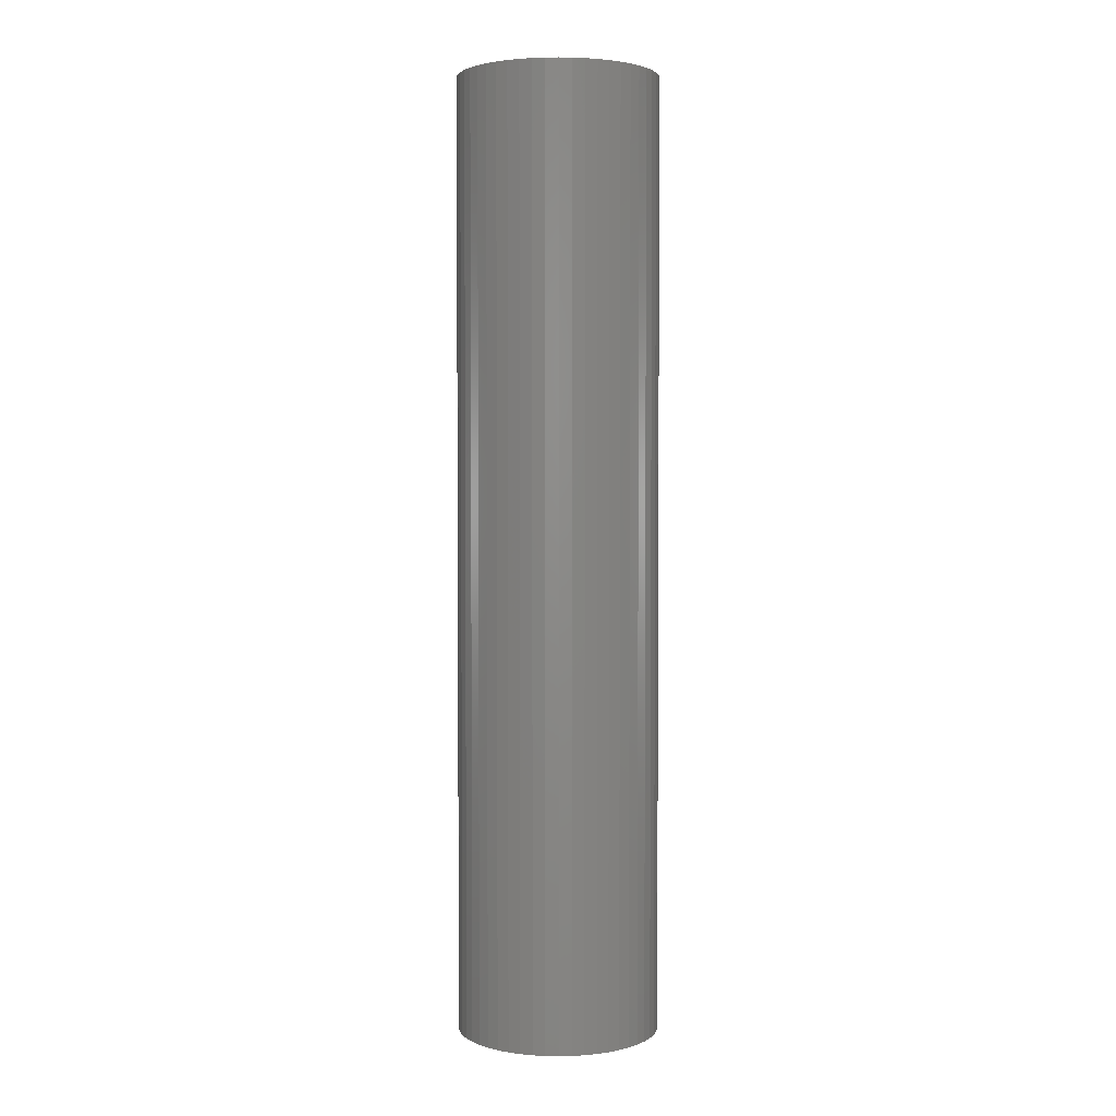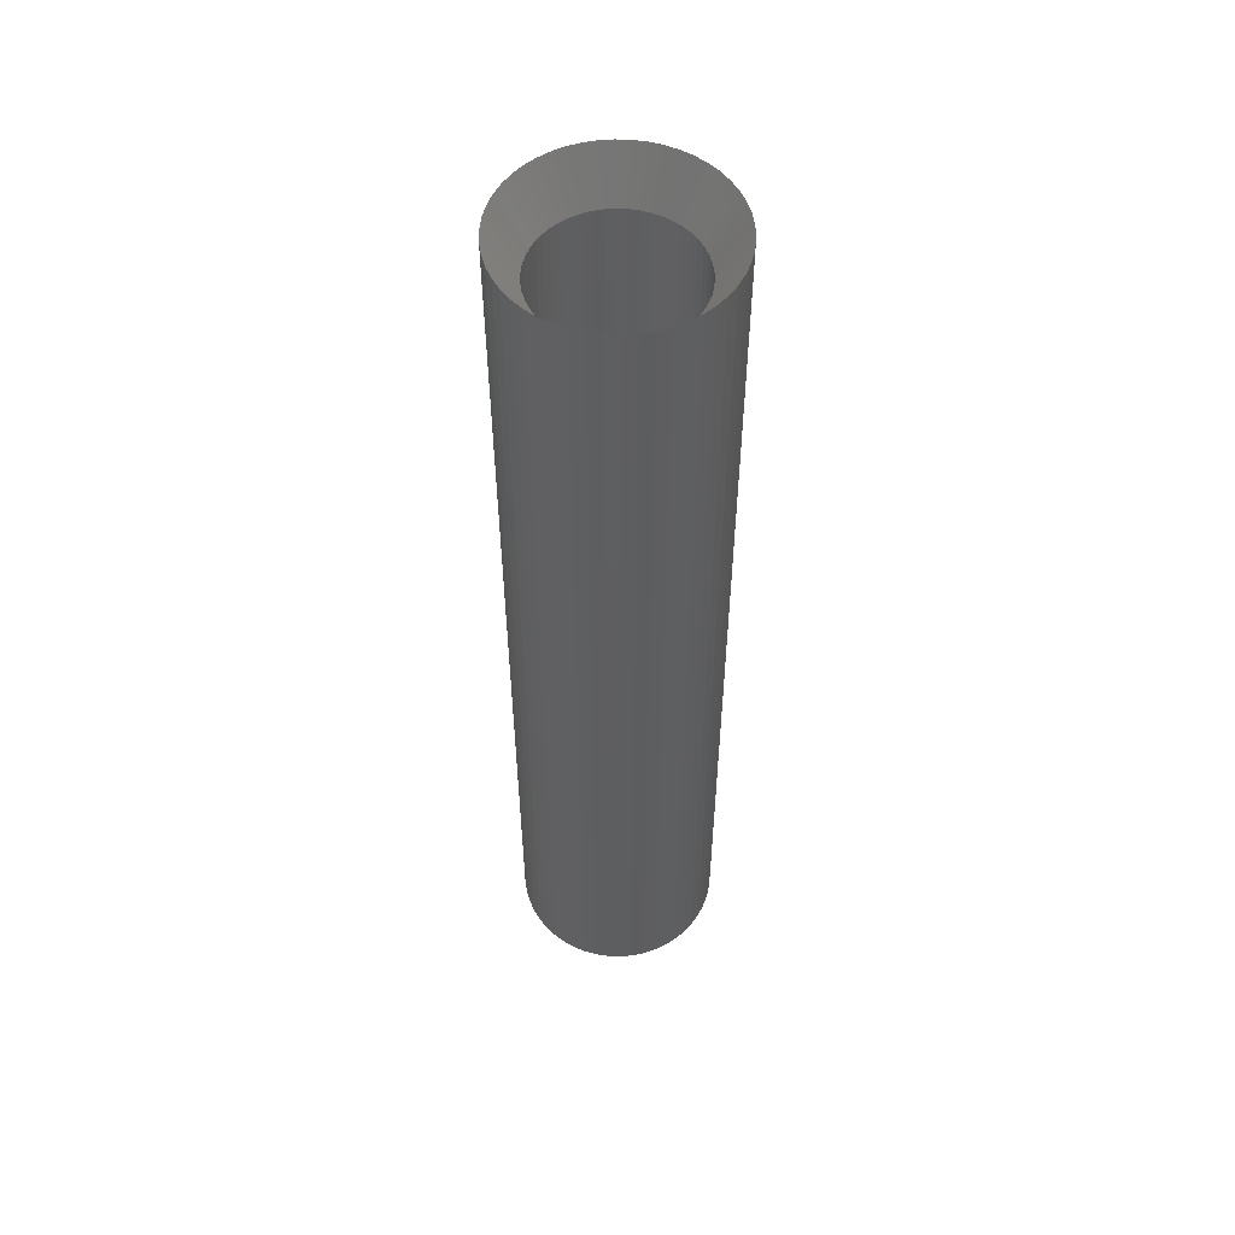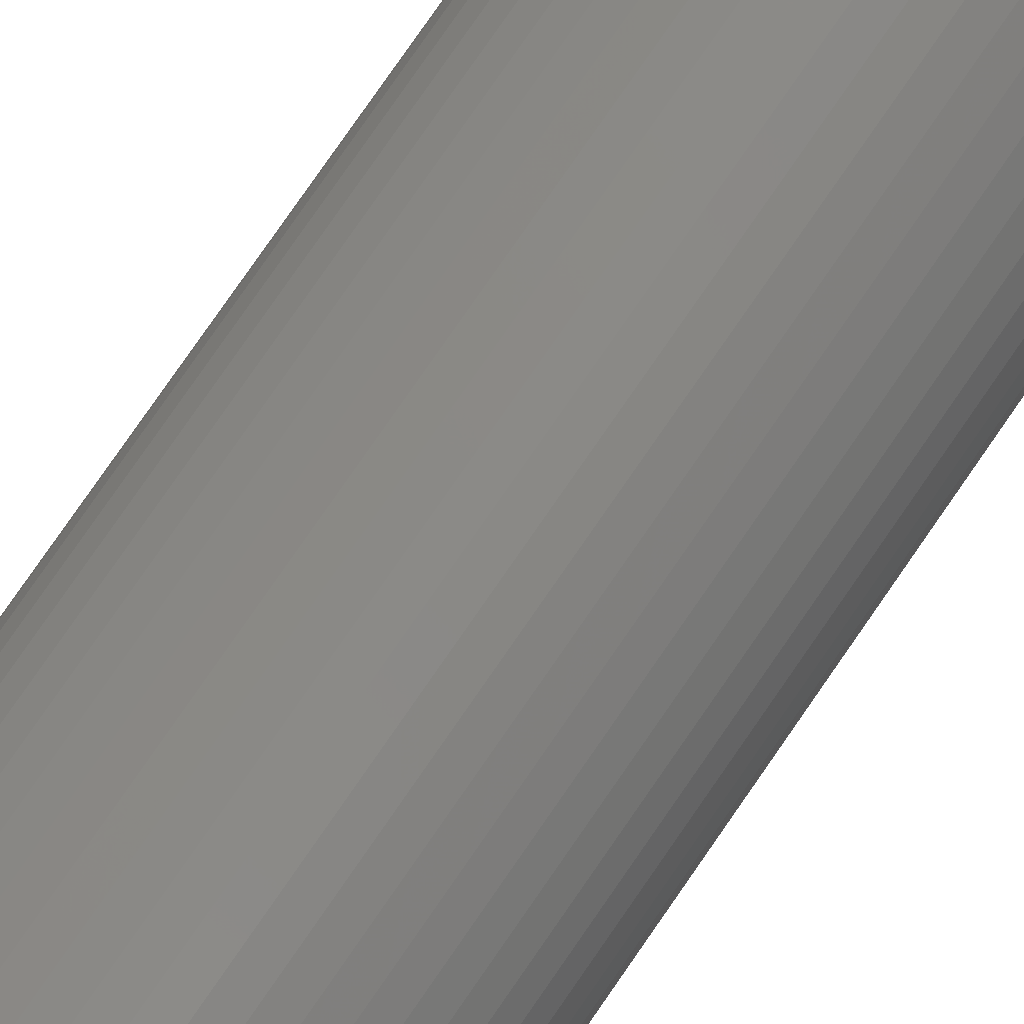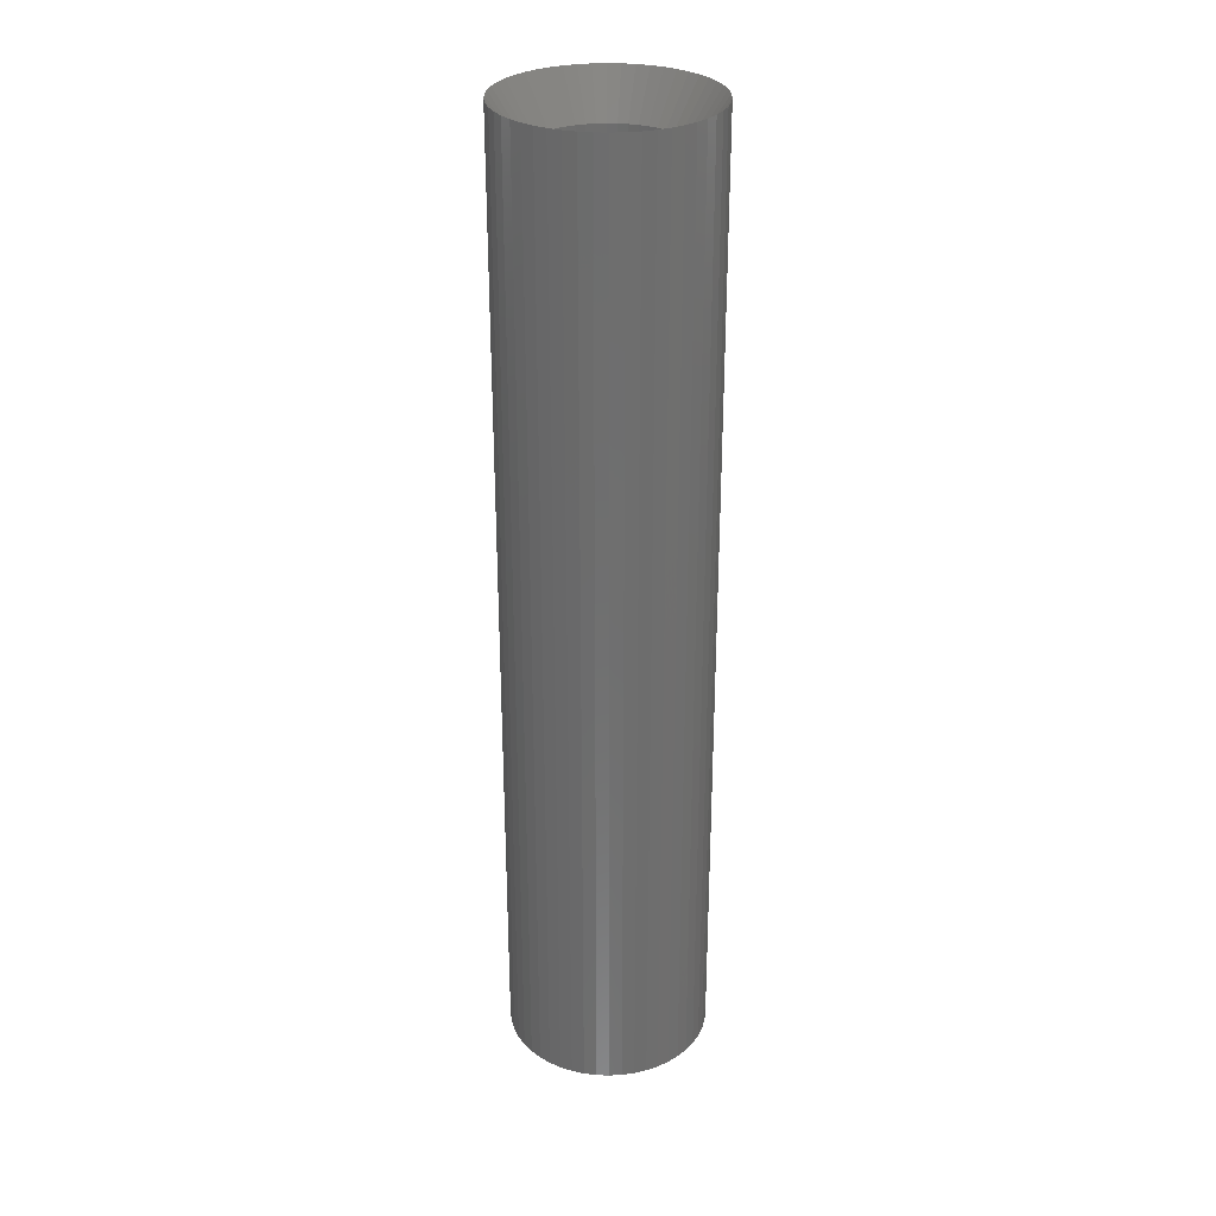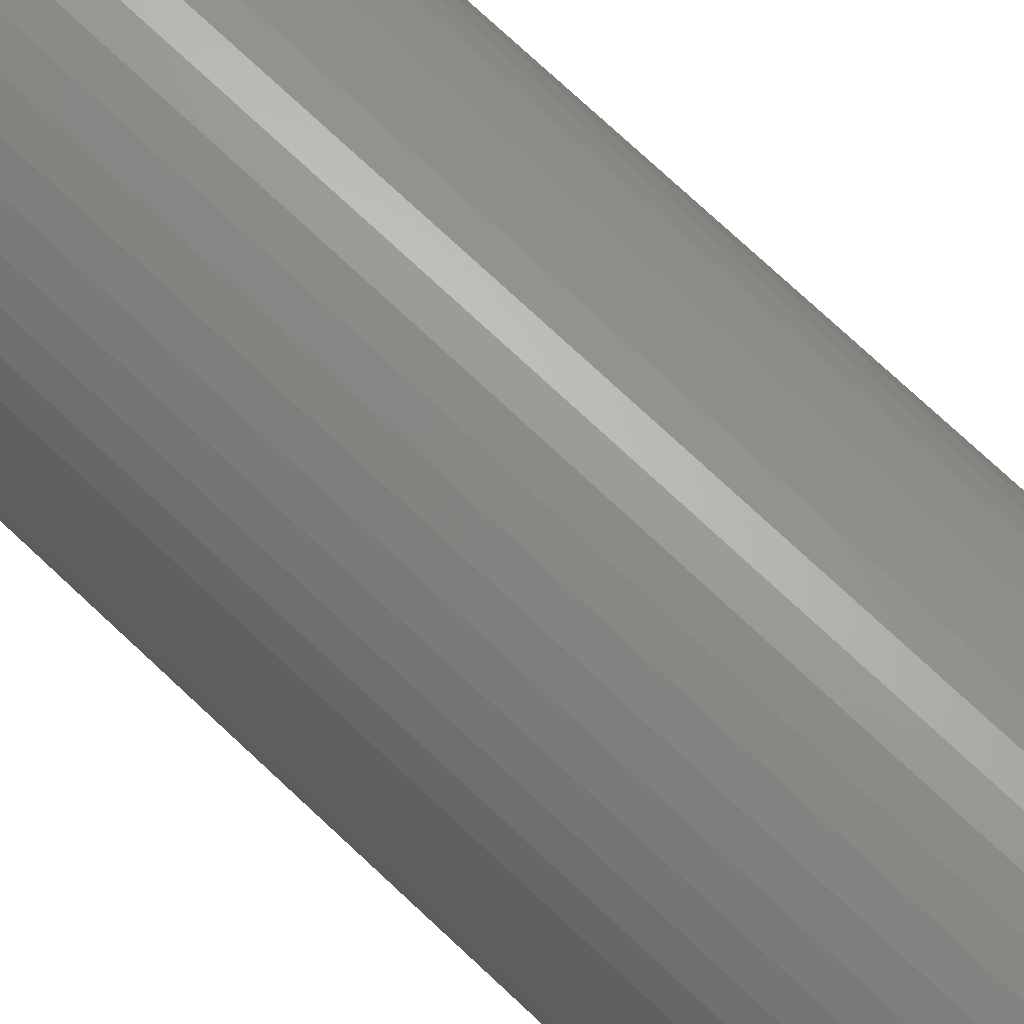
<metadata>
{"format":"stl","ext":"stl","renderer":"f3d","projection":"perspective","resolution":1024,"background":"white","views":[{"elev":2.8,"azim":-32.7,"up":"+Z"},{"elev":54.2,"azim":45.5,"up":"+Z"},{"elev":79.1,"azim":34.7,"up":"+Y"},{"elev":29.5,"azim":161.3,"up":"+Z"},{"elev":69.5,"azim":-46.0,"up":"+Y"}]}
</metadata>
<code>
# stl→obj: 248 verts, 504 faces
v 2.875 0 -40
v 4 0 -40
v 3.968 -0.5013 -40
v 2.852 -0.3603 -40
v 3.874 -0.9948 -40
v 3.968 0.5013 -40
v 2.785 -0.715 -40
v 3.719 -1.472 -40
v 2.852 0.3603 -40
v 2.673 -1.058 -40
v 3.505 -1.927 -40
v 3.874 0.9948 -40
v 2.519 -1.385 -40
v 3.236 -2.351 -40
v 2.785 0.715 -40
v 2.326 -1.69 -40
v 2.916 -2.738 -40
v 3.719 1.472 -40
v 2.673 1.058 -40
v 2.096 -1.968 -40
v 2.55 -3.082 -40
v 1.833 -2.215 -40
v 2.143 -3.377 -40
v 1.54 -2.427 -40
v 1.703 -3.619 -40
v 1.224 -2.601 -40
v 1.236 -3.804 -40
v 0.8884 -2.734 -40
v 0.7495 -3.929 -40
v 0.5387 -2.824 -40
v 0.2512 -3.992 -40
v 0.1805 -2.869 -40
v -0.1805 -2.869 -40
v -0.2512 -3.992 -40
v -0.5387 -2.824 -40
v -0.7495 -3.929 -40
v -0.8884 -2.734 -40
v -1.236 -3.804 -40
v -1.224 -2.601 -40
v -1.703 -3.619 -40
v -1.54 -2.427 -40
v -2.143 -3.377 -40
v -1.833 -2.215 -40
v -2.55 -3.082 -40
v -2.096 -1.968 -40
v -2.916 -2.738 -40
v -2.326 -1.69 -40
v -3.236 -2.351 -40
v -2.519 -1.385 -40
v -3.505 -1.927 -40
v -3.719 -1.472 -40
v -2.673 -1.058 -40
v 3.505 1.927 -40
v 2.519 1.385 -40
v 3.236 2.351 -40
v 2.326 1.69 -40
v 2.916 2.738 -40
v 2.096 1.968 -40
v 2.55 3.082 -40
v 1.833 2.215 -40
v 2.143 3.377 -40
v 1.54 2.427 -40
v 1.703 3.619 -40
v 1.224 2.601 -40
v 1.236 3.804 -40
v 0.8884 2.734 -40
v 0.7495 3.929 -40
v 0.5387 2.824 -40
v 0.2512 3.992 -40
v 0.1805 2.869 -40
v -0.1805 2.869 -40
v -0.2512 3.992 -40
v -0.5387 2.824 -40
v -0.7495 3.929 -40
v -0.8884 2.734 -40
v -1.236 3.804 -40
v -1.224 2.601 -40
v -1.703 3.619 -40
v -1.54 2.427 -40
v -2.143 3.377 -40
v -1.833 2.215 -40
v -2.55 3.082 -40
v -2.096 1.968 -40
v -2.916 2.738 -40
v -2.326 1.69 -40
v -3.236 2.351 -40
v -2.519 1.385 -40
v -3.505 1.927 -40
v -2.673 1.058 -40
v -3.719 1.472 -40
v -2.785 0.715 -40
v -3.874 0.9948 -40
v -2.852 0.3603 -40
v -3.968 0.5013 -40
v -2.875 0 -40
v -2.785 -0.715 -40
v -3.874 -0.9948 -40
v -2.852 -0.3603 -40
v -3.968 -0.5013 -40
v -4 0 -40
v 2.096 -1.968 -3.9
v 2.916 -2.738 -2.162
v 3.108 -2.505 -2.162
v 4 0 -2.162
v 3.981 0.3015 -2.162
v 2.875 0 -3.9
v 2.852 0.3603 -3.9
v 3.968 0.5013 -2.162
v 2.852 -0.3603 -3.9
v 3.981 -0.3015 -2.162
v 3.968 -0.5013 -2.162
v -2.785 -0.715 -3.9
v -3.968 -0.5013 -2.162
v -3.931 -0.698 -2.162
v -2.852 -0.3603 -3.9
v 0.1805 -2.869 -3.9
v 0.2512 -3.992 -2.162
v 0.4498 -3.967 -2.162
v 0.5387 -2.824 -3.9
v -0.5387 2.824 -3.9
v -0.4498 3.967 -2.162
v -0.7495 3.929 -2.162
v 1.833 2.215 -3.9
v 2.388 3.2 -2.162
v 1.54 2.427 -3.9
v 2.55 3.082 -2.162
v 3.781 -1.282 -2.162
v 3.874 -0.9948 -2.162
v 2.785 -0.715 -3.9
v -2.916 -2.738 -2.162
v -2.096 -1.968 -3.9
v -3.108 -2.505 -2.162
v -2.143 -3.377 -2.162
v -1.54 -2.427 -3.9
v -2.388 -3.2 -2.162
v -3.343 2.182 -2.162
v -2.326 1.69 -3.9
v -3.236 2.351 -2.162
v -2.519 1.385 -3.9
v 2.673 -1.058 -3.9
v 3.719 -1.472 -2.162
v 2.519 -1.385 -3.9
v 3.634 -1.654 -2.162
v 1.54 -2.427 -3.9
v 1.968 -3.474 -2.162
v 2.143 -3.377 -2.162
v 1.224 -2.601 -3.9
v 1.703 -3.619 -2.162
v -1.224 -2.601 -3.9
v -1.703 -3.619 -2.162
v -1.422 -3.731 -2.162
v -3.236 -2.351 -2.162
v -2.326 -1.69 -3.9
v 0.5387 2.824 -3.9
v 0.7495 3.929 -2.162
v 0.4498 3.967 -2.162
v 2.519 1.385 -3.9
v 3.505 1.927 -2.162
v 3.343 2.182 -2.162
v 3.931 -0.698 -2.162
v 3.505 -1.927 -2.162
v 3.343 -2.182 -2.162
v 2.326 -1.69 -3.9
v 3.236 -2.351 -2.162
v 2.55 -3.082 -2.162
v 2.77 -2.875 -2.162
v 1.833 -2.215 -3.9
v 2.388 -3.2 -2.162
v 1.422 -3.731 -2.162
v 0.8884 -2.734 -3.9
v 1.042 -3.854 -2.162
v 1.236 -3.804 -2.162
v -0.7495 -3.929 -2.162
v -0.5387 -2.824 -3.9
v -1.042 -3.854 -2.162
v -1.833 -2.215 -3.9
v -2.55 -3.082 -2.162
v -2.519 -1.385 -3.9
v -3.505 -1.927 -2.162
v -3.343 -2.182 -2.162
v -3.634 -1.654 -2.162
v -3.781 -1.282 -2.162
v -2.673 -1.058 -3.9
v -3.719 -1.472 -2.162
v -1.224 2.601 -3.9
v -1.703 3.619 -2.162
v -1.968 3.474 -2.162
v -2.096 1.968 -3.9
v -2.916 2.738 -2.162
v -3.108 2.505 -2.162
v -3.968 0.5013 -2.162
v -2.785 0.715 -3.9
v -3.931 0.698 -2.162
v -2.852 0.3603 -3.9
v -3.981 -0.3015 -2.162
v -2.875 0 -3.9
v -4 0 -2.162
v -0.1805 2.869 -3.9
v 0.2512 3.992 -2.162
v -0.2512 3.992 -2.162
v 0.1805 2.869 -3.9
v 3.634 1.654 -2.162
v 0.7495 -3.929 -2.162
v -3.874 -0.9948 -2.162
v -1.236 -3.804 -2.162
v -0.8884 -2.734 -3.9
v -1.968 -3.474 -2.162
v -0.2512 -3.992 -2.162
v -0.1805 -2.869 -3.9
v -2.77 -2.875 -2.162
v -1.042 3.854 -2.162
v -1.54 2.427 -3.9
v -2.143 3.377 -2.162
v -1.833 2.215 -3.9
v -2.55 3.082 -2.162
v -2.77 2.875 -2.162
v -3.874 0.9948 -2.162
v -3.781 1.282 -2.162
v -3.719 1.472 -2.162
v -3.634 1.654 -2.162
v -2.673 1.058 -3.9
v 0.8884 2.734 -3.9
v 1.042 3.854 -2.162
v 1.236 3.804 -2.162
v 3.719 1.472 -2.162
v 2.673 1.058 -3.9
v 2.916 2.738 -2.162
v 2.096 1.968 -3.9
v 3.108 2.505 -2.162
v -0.4498 -3.967 -2.162
v -2.388 3.2 -2.162
v -1.422 3.731 -2.162
v -3.505 1.927 -2.162
v -3.981 0.3015 -2.162
v 1.224 2.601 -3.9
v 1.703 3.619 -2.162
v 1.422 3.731 -2.162
v 3.874 0.9948 -2.162
v 2.785 0.715 -3.9
v 3.931 0.698 -2.162
v 2.77 2.875 -2.162
v 3.236 2.351 -2.162
v 2.326 1.69 -3.9
v -1.236 3.804 -2.162
v -0.8884 2.734 -3.9
v 2.143 3.377 -2.162
v 3.781 1.282 -2.162
v 1.968 3.474 -2.162
f 1 2 3
f 4 3 5
f 2 1 6
f 7 5 8
f 9 6 1
f 10 8 11
f 6 9 12
f 13 11 14
f 15 12 9
f 16 14 17
f 12 15 18
f 19 18 15
f 3 4 1
f 5 7 4
f 8 10 7
f 20 17 21
f 11 13 10
f 14 16 13
f 22 21 23
f 17 20 16
f 21 22 20
f 24 23 25
f 23 24 22
f 26 25 27
f 25 26 24
f 27 28 26
f 29 28 27
f 29 30 28
f 31 30 29
f 31 32 30
f 31 33 32
f 34 33 31
f 34 35 33
f 36 35 34
f 36 37 35
f 38 37 36
f 37 38 39
f 40 39 38
f 39 40 41
f 42 41 40
f 41 42 43
f 44 43 42
f 43 44 45
f 46 45 44
f 45 46 47
f 48 47 46
f 47 48 49
f 50 49 48
f 51 52 50
f 49 50 52
f 18 19 53
f 54 53 19
f 53 54 55
f 56 55 54
f 55 56 57
f 58 57 56
f 57 58 59
f 60 59 58
f 59 60 61
f 62 61 60
f 61 62 63
f 64 63 62
f 63 64 65
f 66 65 64
f 66 67 65
f 68 67 66
f 68 69 67
f 70 69 68
f 71 69 70
f 71 72 69
f 73 72 71
f 73 74 72
f 75 74 73
f 76 75 77
f 75 76 74
f 78 77 79
f 77 78 76
f 80 79 81
f 82 81 83
f 79 80 78
f 84 83 85
f 86 85 87
f 81 82 80
f 88 87 89
f 90 89 91
f 92 91 93
f 83 84 82
f 94 93 95
f 52 51 96
f 97 96 51
f 85 86 84
f 96 97 98
f 87 88 86
f 99 98 97
f 89 90 88
f 98 99 95
f 91 92 90
f 100 95 99
f 93 94 92
f 95 100 94
f 101 102 103
f 104 105 106
f 107 105 108
f 105 107 106
f 109 110 106
f 109 111 110
f 112 113 114
f 113 112 115
f 116 117 118
f 116 118 119
f 117 116 117
f 120 121 122
f 123 124 125
f 124 123 126
f 127 128 129
f 110 104 106
f 130 131 132
f 133 134 135
f 136 137 138
f 137 136 139
f 140 127 129
f 127 140 141
f 142 141 140
f 141 142 143
f 144 145 146
f 145 144 147
f 148 145 147
f 149 150 151
f 152 131 153
f 131 152 132
f 154 155 156
f 157 158 159
f 129 111 109
f 111 129 160
f 129 128 160
f 161 142 162
f 161 143 142
f 163 162 142
f 162 163 164
f 101 164 163
f 164 101 103
f 165 166 167
f 167 168 165
f 168 167 144
f 169 148 147
f 170 171 172
f 171 170 119
f 173 174 175
f 176 135 134
f 135 176 177
f 178 179 180
f 179 178 181
f 182 183 112
f 183 182 184
f 185 186 187
f 188 189 190
f 191 192 193
f 192 191 194
f 195 196 197
f 198 199 200
f 199 198 201
f 202 158 157
f 203 171 119
f 203 119 118
f 144 146 168
f 101 166 102
f 166 101 167
f 182 112 204
f 204 112 114
f 149 205 206
f 205 149 151
f 150 149 207
f 134 207 149
f 207 134 133
f 116 208 117
f 208 116 209
f 131 210 176
f 210 131 130
f 177 176 210
f 180 153 178
f 153 180 152
f 120 122 211
f 212 187 213
f 187 212 185
f 214 215 216
f 188 216 189
f 216 188 214
f 192 217 193
f 192 218 217
f 219 139 220
f 139 219 221
f 222 223 154
f 223 222 224
f 201 199 199
f 199 201 156
f 156 201 154
f 198 200 121
f 198 121 120
f 200 198 200
f 157 225 202
f 225 157 226
f 227 228 229
f 147 172 169
f 172 147 170
f 184 178 183
f 178 184 181
f 206 175 174
f 175 206 205
f 230 174 173
f 209 208 208
f 208 209 230
f 230 209 174
f 212 213 231
f 232 186 185
f 214 231 215
f 231 214 212
f 139 233 220
f 233 139 136
f 196 234 197
f 234 194 191
f 194 234 196
f 235 236 237
f 223 155 154
f 238 239 240
f 239 108 240
f 108 239 107
f 228 241 123
f 241 228 227
f 241 126 123
f 228 242 229
f 242 228 243
f 243 159 242
f 159 243 157
f 185 244 232
f 244 185 245
f 245 211 244
f 211 245 120
f 138 188 190
f 188 138 137
f 218 221 219
f 221 218 192
f 195 115 196
f 113 115 195
f 235 224 222
f 224 235 237
f 246 125 124
f 226 247 225
f 247 226 239
f 238 247 239
f 248 236 235
f 125 248 235
f 248 125 246
f 1 107 9
f 107 1 106
f 196 93 194
f 93 196 95
f 71 201 198
f 201 71 70
f 32 209 116
f 209 32 33
f 60 228 123
f 228 60 58
f 83 214 188
f 214 83 81
f 77 245 185
f 245 77 75
f 16 142 13
f 142 16 163
f 19 157 54
f 157 19 226
f 9 239 15
f 239 9 107
f 66 235 222
f 235 66 64
f 68 222 154
f 222 68 66
f 64 125 235
f 125 64 62
f 221 87 139
f 87 221 89
f 192 89 221
f 89 192 91
f 73 198 120
f 198 73 71
f 131 47 153
f 47 131 45
f 30 116 119
f 116 30 32
f 26 170 147
f 170 26 28
f 15 226 19
f 226 15 239
f 56 228 58
f 228 56 243
f 54 243 56
f 243 54 157
f 70 154 201
f 154 70 68
f 62 123 125
f 123 62 60
f 139 85 137
f 85 139 87
f 137 83 188
f 83 137 85
f 194 91 192
f 91 194 93
f 79 185 212
f 185 79 77
f 81 212 214
f 212 81 79
f 75 120 245
f 120 75 73
f 4 106 1
f 106 4 109
f 24 147 144
f 147 24 26
f 20 167 101
f 167 20 22
f 7 109 4
f 109 7 129
f 13 140 10
f 140 13 142
f 20 163 16
f 163 20 101
f 43 131 176
f 131 43 45
f 153 49 178
f 49 153 47
f 183 96 112
f 96 183 52
f 28 119 170
f 119 28 30
f 22 144 167
f 144 22 24
f 10 129 7
f 129 10 140
f 33 174 209
f 174 33 35
f 41 176 134
f 176 41 43
f 37 149 206
f 149 37 39
f 39 134 149
f 134 39 41
f 35 206 174
f 206 35 37
f 178 52 183
f 52 178 49
f 112 98 115
f 98 112 96
f 115 95 196
f 95 115 98
f 202 53 158
f 225 53 202
f 53 225 18
f 159 55 242
f 158 55 159
f 55 158 53
f 63 237 236
f 63 224 237
f 224 63 65
f 76 232 244
f 76 186 232
f 186 76 78
f 88 220 233
f 90 220 88
f 220 90 219
f 160 3 111
f 128 3 160
f 3 128 5
f 67 156 155
f 67 199 156
f 199 67 69
f 59 124 126
f 59 246 124
f 246 59 61
f 92 193 217
f 92 191 193
f 94 191 92
f 84 190 189
f 86 190 84
f 190 86 138
f 78 187 186
f 187 78 213
f 80 213 78
f 122 74 211
f 74 244 211
f 244 74 76
f 105 6 108
f 104 6 105
f 6 104 2
f 25 145 148
f 145 25 146
f 23 146 25
f 127 5 128
f 141 5 127
f 141 8 5
f 46 210 130
f 46 177 210
f 177 46 44
f 51 181 184
f 51 179 181
f 50 179 51
f 240 12 238
f 108 12 240
f 108 6 12
f 247 18 225
f 238 18 247
f 238 12 18
f 57 241 227
f 57 126 241
f 126 57 59
f 69 199 199
f 199 69 200
f 72 200 69
f 200 72 200
f 65 223 224
f 65 155 223
f 155 65 67
f 61 248 246
f 248 61 236
f 63 236 61
f 94 234 191
f 100 234 94
f 234 100 197
f 90 218 219
f 90 217 218
f 92 217 90
f 86 136 138
f 88 136 86
f 136 88 233
f 200 72 121
f 72 122 121
f 122 72 74
f 80 231 213
f 80 215 231
f 215 80 82
f 82 216 215
f 82 189 216
f 189 82 84
f 110 2 104
f 111 2 110
f 2 111 3
f 48 132 152
f 46 132 48
f 132 46 130
f 117 31 118
f 31 203 118
f 203 31 29
f 27 169 172
f 27 148 169
f 148 27 25
f 229 57 227
f 242 57 229
f 57 242 55
f 103 14 164
f 102 14 103
f 14 102 17
f 162 11 161
f 164 11 162
f 11 164 14
f 143 8 141
f 161 8 143
f 161 11 8
f 38 175 205
f 38 173 175
f 173 38 36
f 36 230 173
f 36 208 230
f 208 36 34
f 100 195 197
f 99 195 100
f 195 99 113
f 97 182 204
f 97 184 182
f 51 184 97
f 203 29 171
f 29 172 171
f 172 29 27
f 21 166 165
f 21 102 166
f 102 21 17
f 23 168 146
f 23 165 168
f 165 23 21
f 34 208 208
f 208 34 117
f 31 117 34
f 117 31 117
f 42 207 133
f 207 42 150
f 40 150 42
f 99 114 113
f 97 114 99
f 114 97 204
f 50 180 179
f 48 180 50
f 180 48 152
f 44 135 177
f 44 133 135
f 133 44 42
f 40 151 150
f 40 205 151
f 205 40 38

</code>
